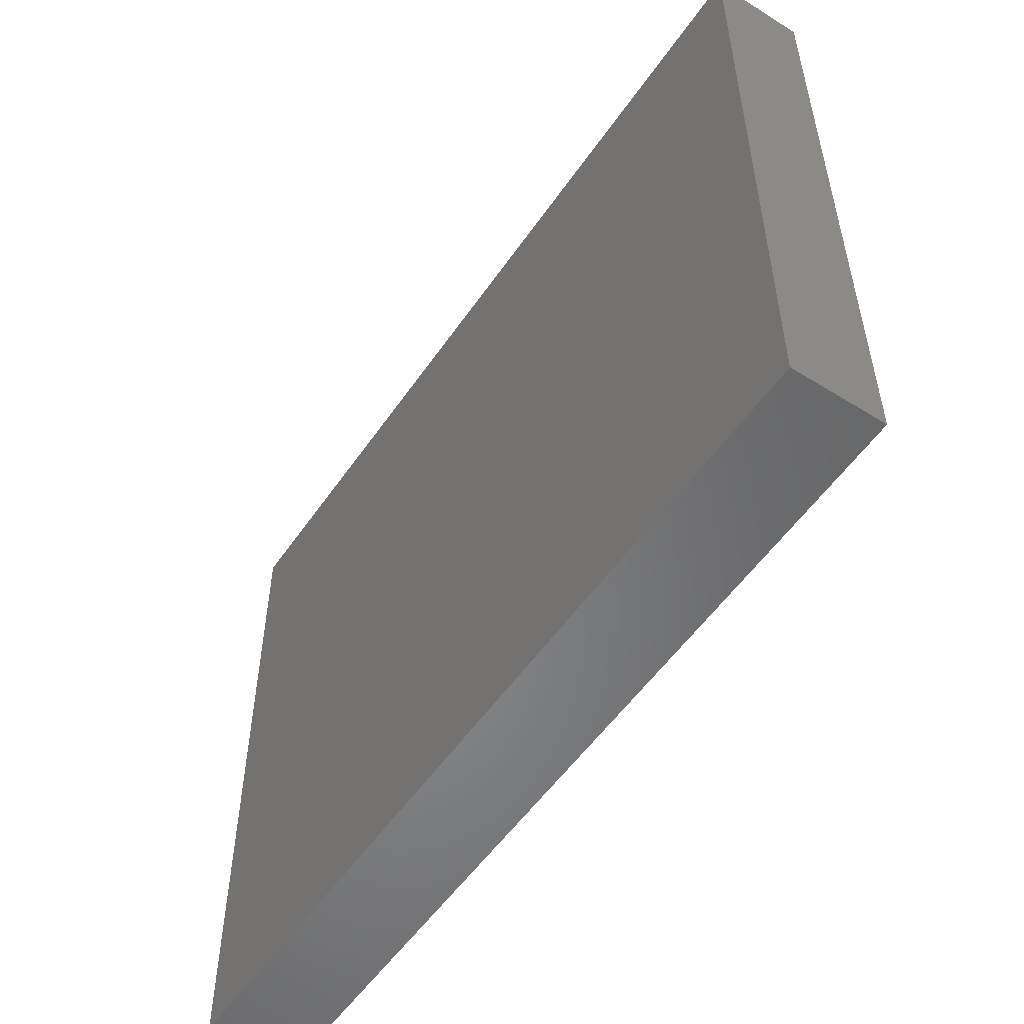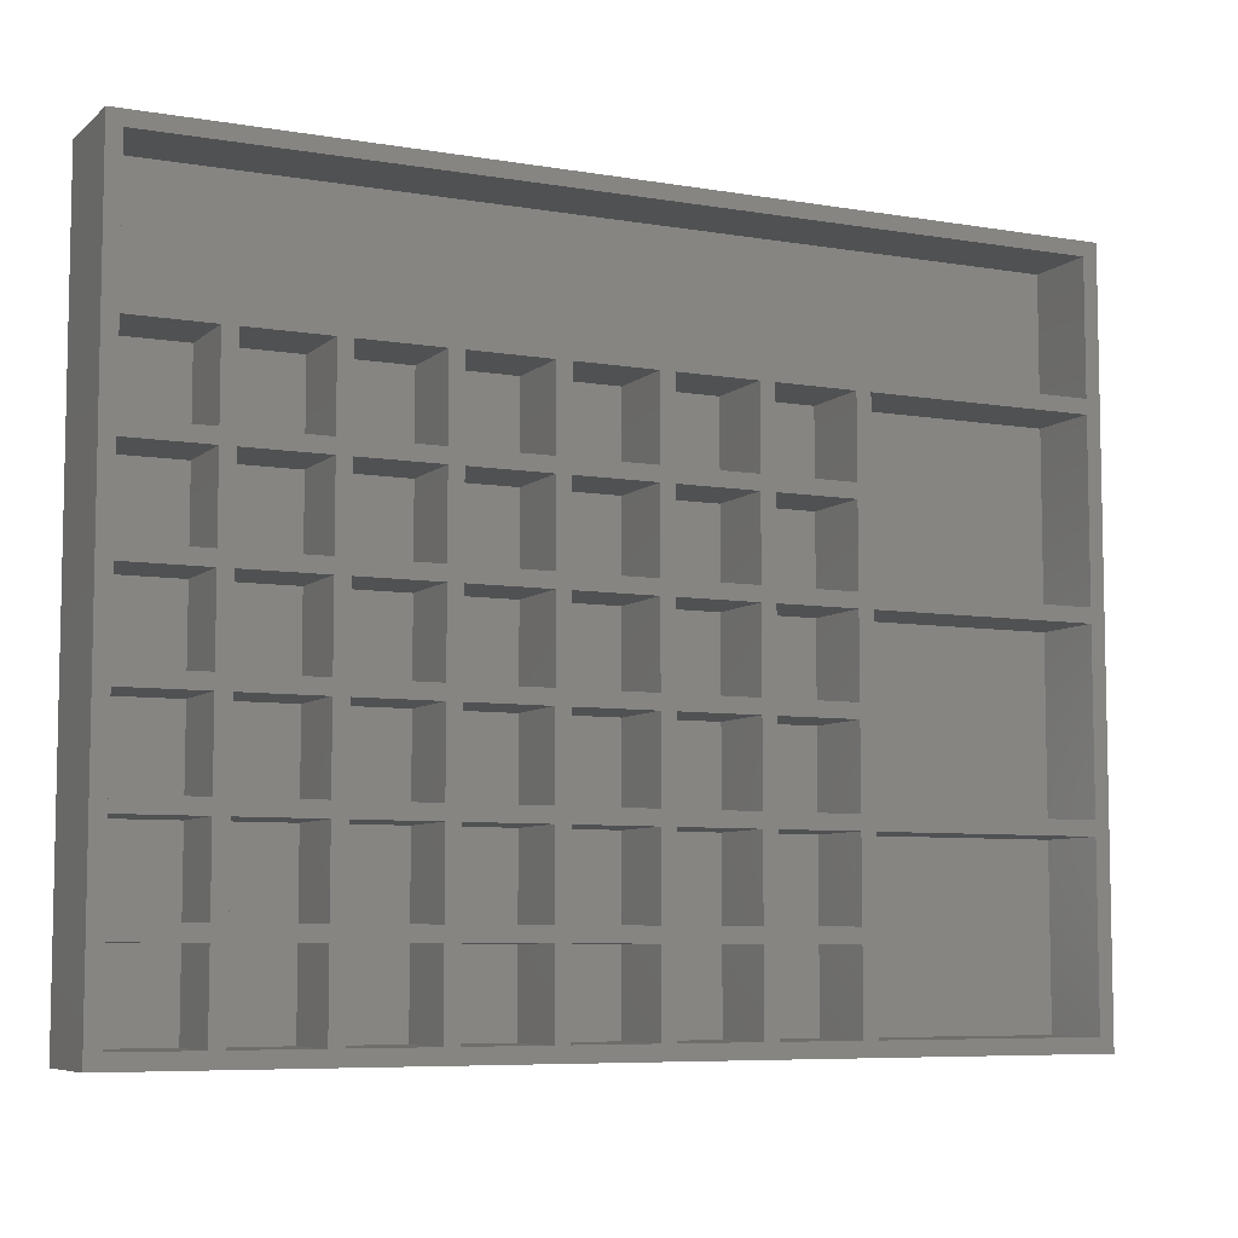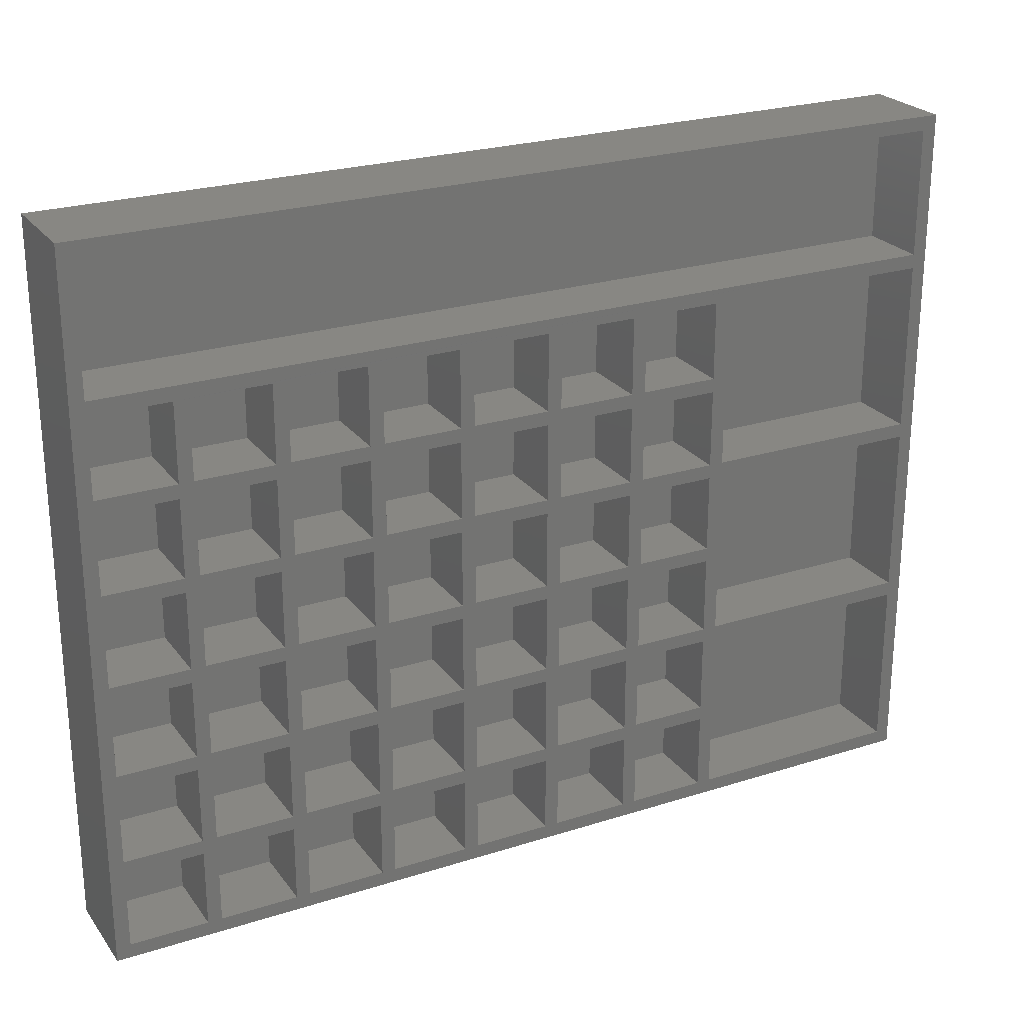
<metadata>
{"format":"stl","ext":"stl","renderer":"f3d","projection":"perspective","resolution":1024,"background":"white","views":[{"elev":-53.5,"azim":-123.7,"up":"+Y"},{"elev":-7.1,"azim":-25.9,"up":"+Y"},{"elev":24.5,"azim":-27.6,"up":"+Y"}]}
</metadata>
<code>
# stl→obj: 377 verts, 750 faces
v 52 54 3.25
v 41 65 3.25
v 41 54 3.25
v 52 65 3.25
v 52 65 13.25
v 52 54 13.25
v 41 65 13.25
v 41 54 13.25
v 65 65 13.25
v 54 65 3.25
v 65 65 3.25
v 54 65 13.25
v 54 54 13.25
v 54 54 3.25
v 41 28 13.25
v 52 28 3.25
v 41 28 3.25
v 52 28 13.25
v 41 39 3.25
v 52 39 3.25
v 52 39 13.25
v 41 39 13.25
v 78 65 13.25
v 78 54 3.25
v 78 54 13.25
v 78 65 3.25
v 67 65 3.25
v 67 65 13.25
v 67 54 3.25
v 67 54 13.25
v 126 100 0
v 126 0.002044 13.25
v 126 0.002044 0
v 126 100 13.25
v 124 98 13.25
v 2 98 3.25
v 124 98 3.25
v 2 98 13.25
v 124 78 13.25
v 124 54 3.25
v 124 54 13.25
v 124 78 3.25
v 93 54 13.25
v 93 54 3.25
v 124 80 3.25
v 2 80 3.25
v 52 52 13.25
v 41 52 3.25
v 52 52 3.25
v 41 52 13.25
v 41 41 3.25
v 41 41 13.25
v 65 26 13.25
v 54 26 3.25
v 65 26 3.25
v 54 26 13.25
v 65 15 3.25
v 54 15 3.25
v 54 15 13.25
v 65 15 13.25
v 54 39 3.25
v 54 28 13.25
v 54 28 3.25
v 54 39 13.25
v 65 39 13.25
v 65 39 3.25
v 65 28 3.25
v 65 28 13.25
v 65 54 3.25
v 52 67 3.25
v 41 78 3.25
v 41 67 3.25
v 52 78 3.25
v 80 26 3.25
v 80 15 13.25
v 80 15 3.25
v 80 26 13.25
v 91 26 13.25
v 91 26 3.25
v 91 15 3.25
v 91 15 13.25
v 13 13 13.25
v 2 15 13.25
v 2 13 13.25
v 13 15 13.25
v 13 26 13.25
v 13 2 13.25
v 15 2 13.25
v 13 39 13.25
v 13 52 13.25
v 13 65 13.25
v 15 13 13.25
v 26 65 13.25
v 15 67 13.25
v 15 65 13.25
v 26 67 13.25
v 26 52 13.25
v 15 54 13.25
v 15 52 13.25
v 26 54 13.25
v 26 39 13.25
v 15 41 13.25
v 15 39 13.25
v 26 41 13.25
v 26 26 13.25
v 15 28 13.25
v 15 26 13.25
v 26 28 13.25
v 15 15 13.25
v 26 13 13.25
v 26 15 13.25
v 2 67 13.25
v 2 65 13.25
v 13 67 13.25
v 13 78 13.25
v 15 78 13.25
v 2 54 13.25
v 2 52 13.25
v 13 54 13.25
v 2 41 13.25
v 2 39 13.25
v 13 41 13.25
v 2 28 13.25
v 2 26 13.25
v 13 28 13.25
v 41 67 13.25
v 52 67 13.25
v 52 78 13.25
v 52 41 13.25
v 52 26 13.25
v 41 26 13.25
v 52 13 13.25
v 41 15 13.25
v 41 13 13.25
v 52 15 13.25
v 39 65 13.25
v 28 67 13.25
v 28 65 13.25
v 39 67 13.25
v 39 52 13.25
v 28 54 13.25
v 28 52 13.25
v 39 54 13.25
v 39 39 13.25
v 28 41 13.25
v 28 39 13.25
v 39 41 13.25
v 39 26 13.25
v 28 28 13.25
v 28 26 13.25
v 39 28 13.25
v 39 13 13.25
v 28 15 13.25
v 28 13 13.25
v 39 15 13.25
v 28 2 13.25
v 28 78 13.25
v 26 78 13.25
v 80 54 13.25
v 78 67 13.25
v 78 78 13.25
v 67 67 13.25
v 78 52 13.25
v 67 52 13.25
v 78 39 13.25
v 67 41 13.25
v 67 39 13.25
v 78 41 13.25
v 78 26 13.25
v 67 28 13.25
v 67 26 13.25
v 78 28 13.25
v 78 13 13.25
v 67 15 13.25
v 67 13 13.25
v 78 15 13.25
v 67 2.002 13.25
v 54 2.002 13.25
v 54 13 13.25
v 54 41 13.25
v 54 52 13.25
v 54 67 13.25
v 65 67 13.25
v 65 78 13.25
v 65 52 13.25
v 65 54 13.25
v 65 41 13.25
v 65 13 13.25
v 0 0 13.25
v 2 2 13.25
v 2 80 13.25
v 26 2 13.25
v 39 2 13.25
v 41 2.002 13.25
v 39 78 13.25
v 52 2.002 13.25
v 65 2.002 13.25
v 78 2.002 13.25
v 80 2.002 13.25
v 91 2.002 13.25
v 93 2.002 13.25
v 91 13 13.25
v 91 28 13.25
v 91 39 13.25
v 91 41 13.25
v 91 52 13.25
v 91 54 13.25
v 91 65 13.25
v 91 67 13.25
v 91 78 13.25
v 124 2.002 13.25
v 124 26 13.25
v 124 28 13.25
v 124 52 13.25
v 124 80 13.25
v -0.0003244 100 13.25
v 2 78 13.25
v 41 78 13.25
v 54 78 13.25
v 67 78 13.25
v 80 78 13.25
v 80 65 13.25
v 80 67 13.25
v 93 78 13.25
v 93 26 13.25
v 93 28 13.25
v 93 52 13.25
v 80 13 13.25
v 80 28 13.25
v 80 39 13.25
v 80 41 13.25
v 80 52 13.25
v 52 15 3.25
v 52 26 3.25
v 91 28 3.25
v 91 39 3.25
v 41 15 3.25
v 80 28 3.25
v 65 67 3.25
v 54 67 3.25
v 65 78 3.25
v -0.0003244 100 0
v 0 0 0
v 39 67 3.25
v 39 78 3.25
v 39 15 3.25
v 28 26 3.25
v 28 15 3.25
v 39 26 3.25
v 26 15 3.25
v 15 15 3.25
v 2 78 3.25
v 2 67 3.25
v 28 78 3.25
v 28 67 3.25
v 2 39 3.25
v 2 28 3.25
v 13 26 3.25
v 2 26 3.25
v 39 28 3.25
v 39 39 3.25
v 2 15 3.25
v 13 39 3.25
v 28 28 3.25
v 28 41 3.25
v 39 41 3.25
v 39 2 3.25
v 39 13 3.25
v 39 52 3.25
v 13 52 3.25
v 2 52 3.25
v 13 2 3.25
v 2 2 3.25
v 2 13 3.25
v 28 13 3.25
v 28 2 3.25
v 13 65 3.25
v 2 65 3.25
v 2 41 3.25
v 28 54 3.25
v 39 54 3.25
v 2 54 3.25
v 39 65 3.25
v 80 39 3.25
v 91 41 3.25
v 80 52 3.25
v 80 41 3.25
v 91 52 3.25
v 78 41 3.25
v 67 52 3.25
v 67 41 3.25
v 78 52 3.25
v 67 39 3.25
v 67 28 3.25
v 78 28 3.25
v 78 39 3.25
v 124 2.002 3.25
v 93 2.002 3.25
v 124 28 3.25
v 124 52 3.25
v 93 52 3.25
v 93 26 3.25
v 124 26 3.25
v 93 41 3.25
v 93 28 3.25
v 41 26 3.25
v 91 2.002 3.25
v 80 2.002 3.25
v 91 13 3.25
v 80 13 3.25
v 52 41 3.25
v 67 13 3.25
v 67 2.002 3.25
v 78 2.002 3.25
v 78 13 3.25
v 80 65 3.25
v 91 65 3.25
v 80 54 3.25
v 91 54 3.25
v 78 15 3.25
v 67 26 3.25
v 67 15 3.25
v 78 26 3.25
v 65 2.002 3.25
v 54 2.002 3.25
v 54 13 3.25
v 65 13 3.25
v 41 13 3.25
v 41 2.002 3.25
v 52 13 3.25
v 52 2.002 3.25
v 65 41 3.25
v 54 52 3.25
v 54 41 3.25
v 65 52 3.25
v 67 78 3.25
v 78 78 3.25
v 67 67 3.25
v 78 67 3.25
v 80 67 3.25
v 80 78 3.25
v 91 67 3.25
v 91 78 3.25
v 54 78 3.25
v 13 13 3.25
v 26 2 3.25
v 26 13 3.25
v 15 67 3.25
v 26 67 3.25
v 28 65 3.25
v 28 52 3.25
v 15 54 3.25
v 26 54 3.25
v 28 39 3.25
v 15 41 3.25
v 26 41 3.25
v 15 28 3.25
v 26 28 3.25
v 13 54 3.25
v 26 78 3.25
v 26 65 3.25
v 26 52 3.25
v 26 39 3.25
v 26 26 3.25
v 15 78 3.249
v 13 15 3.25
v 15 13 3.25
v 13 28 3.25
v 15 26 3.25
v 13 41 3.25
v 15 39 3.25
v 15 52 3.25
v 13 67 3.25
v 15 65 3.25
v 13 78 3.25
v 15 2 3.25
v 93 78 3.25
f 1 2 3
f 2 1 4
f 5 1 6
f 1 5 4
f 5 2 4
f 2 5 7
f 3 7 8
f 7 3 2
f 8 1 3
f 1 8 6
f 9 10 11
f 10 9 12
f 10 13 14
f 13 10 12
f 15 16 17
f 16 15 18
f 16 19 17
f 19 16 20
f 21 19 20
f 19 21 22
f 21 16 18
f 16 21 20
f 17 22 15
f 22 17 19
f 23 24 25
f 24 23 26
f 23 27 26
f 27 23 28
f 24 27 29
f 27 24 26
f 30 24 29
f 24 30 25
f 31 32 33
f 32 31 34
f 35 36 37
f 36 35 38
f 39 40 41
f 40 39 42
f 43 40 44
f 40 43 41
f 45 36 46
f 36 45 37
f 47 48 49
f 48 47 50
f 51 50 52
f 50 51 48
f 53 54 55
f 54 53 56
f 57 54 58
f 54 57 55
f 59 57 58
f 57 59 60
f 54 59 58
f 59 54 56
f 53 57 60
f 57 53 55
f 61 62 63
f 62 61 64
f 65 61 66
f 61 65 64
f 62 67 63
f 67 62 68
f 67 61 63
f 61 67 66
f 65 67 68
f 67 65 66
f 69 10 14
f 10 69 11
f 70 71 72
f 71 70 73
f 74 75 76
f 75 74 77
f 78 74 79
f 74 78 77
f 78 80 81
f 80 78 79
f 80 74 76
f 74 80 79
f 75 80 76
f 80 75 81
f 82 83 84
f 83 82 85
f 85 82 86
f 86 82 87
f 86 87 88
f 86 88 89
f 89 88 90
f 90 88 91
f 91 88 92
f 93 94 95
f 94 93 96
f 97 98 99
f 98 97 100
f 101 102 103
f 102 101 104
f 105 106 107
f 106 105 108
f 92 109 107
f 109 92 110
f 109 110 111
f 91 112 113
f 112 91 114
f 114 91 115
f 115 91 116
f 116 91 94
f 94 91 92
f 94 92 107
f 94 107 106
f 94 106 103
f 94 103 102
f 94 102 99
f 94 99 98
f 94 98 95
f 90 117 118
f 117 90 119
f 119 90 91
f 89 120 121
f 120 89 122
f 122 89 90
f 86 123 124
f 123 86 125
f 125 86 89
f 5 126 7
f 126 5 127
f 127 5 12
f 127 12 128
f 47 8 50
f 8 47 6
f 21 52 22
f 52 21 129
f 130 15 131
f 15 130 18
f 132 133 134
f 133 132 135
f 136 137 138
f 137 136 139
f 140 141 142
f 141 140 143
f 144 145 146
f 145 144 147
f 148 149 150
f 149 148 151
f 152 153 154
f 153 152 155
f 156 157 158
f 157 156 154
f 157 154 153
f 157 153 150
f 157 150 149
f 157 149 146
f 157 146 145
f 157 145 142
f 157 142 141
f 157 141 138
f 157 138 137
f 159 23 25
f 23 159 160
f 160 159 161
f 23 162 28
f 162 23 160
f 163 30 164
f 30 163 25
f 165 166 167
f 166 165 168
f 169 170 171
f 170 169 172
f 173 174 175
f 174 173 176
f 177 28 9
f 28 177 175
f 28 175 174
f 28 174 171
f 28 171 170
f 28 170 167
f 28 167 166
f 28 166 164
f 28 164 30
f 178 12 5
f 12 178 179
f 12 179 59
f 12 59 56
f 12 56 62
f 12 62 64
f 12 64 180
f 12 180 181
f 12 181 13
f 9 182 12
f 182 9 183
f 183 9 28
f 183 28 184
f 185 13 181
f 13 185 186
f 65 180 64
f 180 65 187
f 53 62 56
f 62 53 68
f 188 59 179
f 59 188 60
f 189 190 191
f 190 189 32
f 190 32 87
f 87 32 88
f 88 32 192
f 192 32 156
f 192 156 110
f 110 156 111
f 111 156 105
f 105 156 108
f 108 156 101
f 101 156 104
f 104 156 97
f 97 156 100
f 100 156 93
f 93 156 96
f 96 156 158
f 156 32 193
f 193 32 194
f 193 194 152
f 152 194 155
f 155 194 148
f 148 194 151
f 151 194 144
f 144 194 147
f 147 194 140
f 140 194 143
f 143 194 136
f 136 194 139
f 139 194 195
f 194 32 196
f 196 32 178
f 196 178 132
f 132 178 135
f 135 178 130
f 130 178 18
f 18 178 21
f 21 178 129
f 129 178 47
f 47 178 6
f 6 178 5
f 178 32 197
f 197 32 177
f 197 177 188
f 188 177 60
f 60 177 53
f 53 177 68
f 68 177 65
f 65 177 187
f 187 177 185
f 185 177 186
f 186 177 9
f 177 32 198
f 198 32 199
f 198 199 173
f 173 199 176
f 176 199 169
f 169 199 172
f 172 199 165
f 165 199 168
f 168 199 163
f 163 199 25
f 199 32 200
f 200 32 201
f 200 201 202
f 202 201 81
f 81 201 78
f 78 201 203
f 203 201 204
f 204 201 205
f 205 201 206
f 206 201 207
f 207 201 208
f 208 201 209
f 209 201 210
f 201 32 211
f 211 32 212
f 212 32 213
f 213 32 214
f 214 32 41
f 41 32 39
f 39 32 215
f 215 32 35
f 35 32 34
f 216 38 34
f 38 216 189
f 38 189 191
f 34 38 35
f 191 217 215
f 217 191 190
f 217 190 84
f 217 84 83
f 217 83 124
f 217 124 123
f 217 123 121
f 217 121 120
f 217 120 118
f 217 118 117
f 217 117 113
f 217 113 112
f 215 217 115
f 215 115 116
f 215 116 158
f 215 158 157
f 215 157 195
f 215 195 218
f 218 195 194
f 218 194 134
f 218 134 133
f 218 133 131
f 218 131 15
f 218 15 22
f 218 22 52
f 218 52 50
f 218 50 8
f 218 8 7
f 218 7 126
f 215 218 128
f 215 128 219
f 219 128 12
f 219 12 182
f 215 219 184
f 215 184 220
f 220 184 28
f 220 28 162
f 215 220 161
f 215 161 221
f 221 161 159
f 221 159 222
f 221 222 223
f 215 221 210
f 215 210 224
f 224 210 201
f 224 201 225
f 224 225 226
f 224 226 227
f 224 227 43
f 215 224 39
f 214 43 227
f 43 214 41
f 212 226 225
f 226 212 213
f 208 223 222
f 223 208 209
f 199 159 25
f 159 199 228
f 159 228 75
f 159 75 77
f 159 77 229
f 159 229 230
f 159 230 231
f 159 231 232
f 159 232 206
f 159 206 207
f 204 231 230
f 231 204 205
f 78 229 77
f 229 78 203
f 202 75 228
f 75 202 81
f 9 69 186
f 69 9 11
f 13 69 14
f 69 13 186
f 130 233 135
f 233 130 234
f 204 235 203
f 235 204 236
f 133 233 237
f 233 133 135
f 229 235 238
f 235 229 203
f 182 239 240
f 239 182 183
f 184 239 183
f 239 184 241
f 216 31 242
f 31 216 34
f 32 243 33
f 243 32 189
f 195 244 139
f 244 195 245
f 246 247 248
f 247 246 249
f 109 250 251
f 250 109 111
f 252 112 253
f 112 252 217
f 148 246 155
f 246 148 249
f 245 157 254
f 157 245 195
f 137 244 255
f 244 137 139
f 256 123 257
f 123 256 121
f 258 124 259
f 124 258 86
f 144 260 151
f 260 144 261
f 259 83 262
f 83 259 124
f 263 121 256
f 121 263 89
f 264 151 260
f 151 264 149
f 265 147 266
f 147 265 145
f 152 267 193
f 267 152 268
f 140 266 147
f 266 140 269
f 270 118 271
f 118 270 90
f 216 243 189
f 243 216 242
f 190 272 273
f 272 190 87
f 274 190 273
f 190 274 84
f 268 154 275
f 154 268 152
f 267 275 276
f 275 267 268
f 277 113 278
f 113 277 91
f 271 120 279
f 120 271 118
f 280 143 281
f 143 280 141
f 278 117 282
f 117 278 113
f 136 281 143
f 281 136 283
f 235 284 238
f 284 235 236
f 204 284 236
f 284 204 230
f 284 229 238
f 229 284 230
f 285 286 287
f 286 285 288
f 231 285 287
f 285 231 205
f 206 286 288
f 286 206 232
f 206 285 205
f 285 206 288
f 286 231 287
f 231 286 232
f 289 290 291
f 290 289 292
f 293 170 294
f 170 293 167
f 290 166 291
f 166 290 164
f 163 290 292
f 290 163 164
f 166 289 291
f 289 166 168
f 295 293 294
f 293 295 296
f 163 289 168
f 289 163 292
f 170 295 294
f 295 170 172
f 165 295 172
f 295 165 296
f 165 293 296
f 293 165 167
f 201 297 298
f 297 201 211
f 214 299 213
f 299 214 300
f 214 301 300
f 301 214 227
f 302 201 298
f 201 302 225
f 297 302 298
f 302 297 303
f 212 297 211
f 297 212 303
f 299 304 305
f 304 299 301
f 301 299 300
f 226 299 305
f 299 226 213
f 212 302 303
f 302 212 225
f 304 226 305
f 226 304 227
f 227 304 301
f 237 131 133
f 131 237 306
f 130 306 234
f 306 130 131
f 233 306 237
f 306 233 234
f 199 307 308
f 307 199 200
f 202 307 200
f 307 202 309
f 307 310 308
f 310 307 309
f 202 310 309
f 310 202 228
f 310 199 308
f 199 310 228
f 52 311 51
f 311 52 129
f 311 48 51
f 48 311 49
f 47 311 129
f 311 47 49
f 312 177 313
f 177 312 175
f 177 314 313
f 314 177 198
f 173 314 198
f 314 173 315
f 173 312 315
f 312 173 175
f 314 312 313
f 312 314 315
f 208 316 317
f 316 208 222
f 316 159 318
f 159 316 222
f 319 316 318
f 316 319 317
f 27 30 29
f 30 27 28
f 159 319 318
f 319 159 207
f 208 319 207
f 319 208 317
f 320 321 322
f 321 320 323
f 169 321 323
f 321 169 171
f 169 320 176
f 320 169 323
f 321 174 322
f 174 321 171
f 174 320 322
f 320 174 176
f 178 324 325
f 324 178 197
f 188 326 327
f 326 188 179
f 326 178 325
f 178 326 179
f 324 326 325
f 326 324 327
f 188 324 197
f 324 188 327
f 328 194 329
f 194 328 134
f 132 328 330
f 328 132 134
f 331 328 329
f 328 331 330
f 194 331 329
f 331 194 196
f 132 331 196
f 331 132 330
f 128 71 73
f 71 128 218
f 126 70 72
f 70 126 127
f 72 218 126
f 218 72 71
f 128 70 127
f 70 128 73
f 332 333 334
f 333 332 335
f 185 333 335
f 333 185 181
f 185 332 187
f 332 185 335
f 333 180 334
f 180 333 181
f 180 332 334
f 332 180 187
f 161 336 337
f 336 161 220
f 336 162 338
f 162 336 220
f 31 243 242
f 243 31 33
f 162 339 338
f 339 162 160
f 161 339 160
f 339 161 337
f 339 336 338
f 336 339 337
f 340 221 223
f 221 340 341
f 342 341 340
f 341 342 343
f 223 342 340
f 342 223 209
f 210 342 209
f 342 210 343
f 210 341 343
f 341 210 221
f 184 344 241
f 344 184 219
f 239 344 240
f 344 239 241
f 240 219 182
f 219 240 344
f 345 84 274
f 84 345 82
f 110 346 192
f 346 110 347
f 275 156 276
f 156 275 154
f 156 267 276
f 267 156 193
f 348 96 349
f 96 348 94
f 283 138 350
f 138 283 136
f 140 351 269
f 351 140 142
f 352 100 353
f 100 352 98
f 144 354 261
f 354 144 146
f 355 104 356
f 104 355 102
f 148 247 249
f 247 148 150
f 357 108 358
f 108 357 106
f 359 278 282
f 278 359 277
f 260 354 264
f 354 260 261
f 266 351 265
f 351 266 269
f 281 350 280
f 350 281 283
f 244 254 255
f 254 244 245
f 158 349 96
f 349 158 360
f 93 353 100
f 353 93 361
f 97 356 104
f 356 97 362
f 101 358 108
f 358 101 363
f 105 250 111
f 250 105 364
f 247 153 248
f 153 247 150
f 354 149 264
f 149 354 146
f 351 145 265
f 145 351 142
f 350 141 280
f 141 350 138
f 254 137 255
f 137 254 157
f 153 246 248
f 246 153 155
f 360 116 365
f 116 360 158
f 83 366 262
f 366 83 85
f 110 367 347
f 367 110 92
f 123 368 257
f 368 123 125
f 105 369 364
f 369 105 107
f 120 370 279
f 370 120 122
f 101 371 363
f 371 101 103
f 117 359 282
f 359 117 119
f 97 372 362
f 372 97 99
f 112 373 253
f 373 112 114
f 93 374 361
f 374 93 95
f 272 274 273
f 274 272 345
f 366 259 262
f 259 366 258
f 373 252 253
f 252 373 375
f 368 256 257
f 256 368 263
f 370 271 279
f 271 370 270
f 346 367 376
f 367 346 347
f 356 372 355
f 372 356 362
f 348 360 365
f 360 348 349
f 250 369 251
f 369 250 364
f 353 374 352
f 374 353 361
f 358 371 357
f 371 358 363
f 371 106 357
f 106 371 103
f 372 102 355
f 102 372 99
f 374 98 352
f 98 374 95
f 365 94 348
f 94 365 116
f 115 373 114
f 373 115 375
f 91 359 119
f 359 91 277
f 90 370 122
f 370 90 270
f 89 368 125
f 368 89 263
f 85 258 366
f 258 85 86
f 87 345 272
f 345 87 82
f 367 88 376
f 88 367 92
f 369 109 251
f 109 369 107
f 115 252 375
f 252 115 217
f 376 192 346
f 192 376 88
f 36 191 46
f 191 36 38
f 377 43 44
f 43 377 224
f 40 377 44
f 377 40 42
f 191 45 46
f 45 191 215
f 42 224 377
f 224 42 39
f 35 45 215
f 45 35 37

</code>
